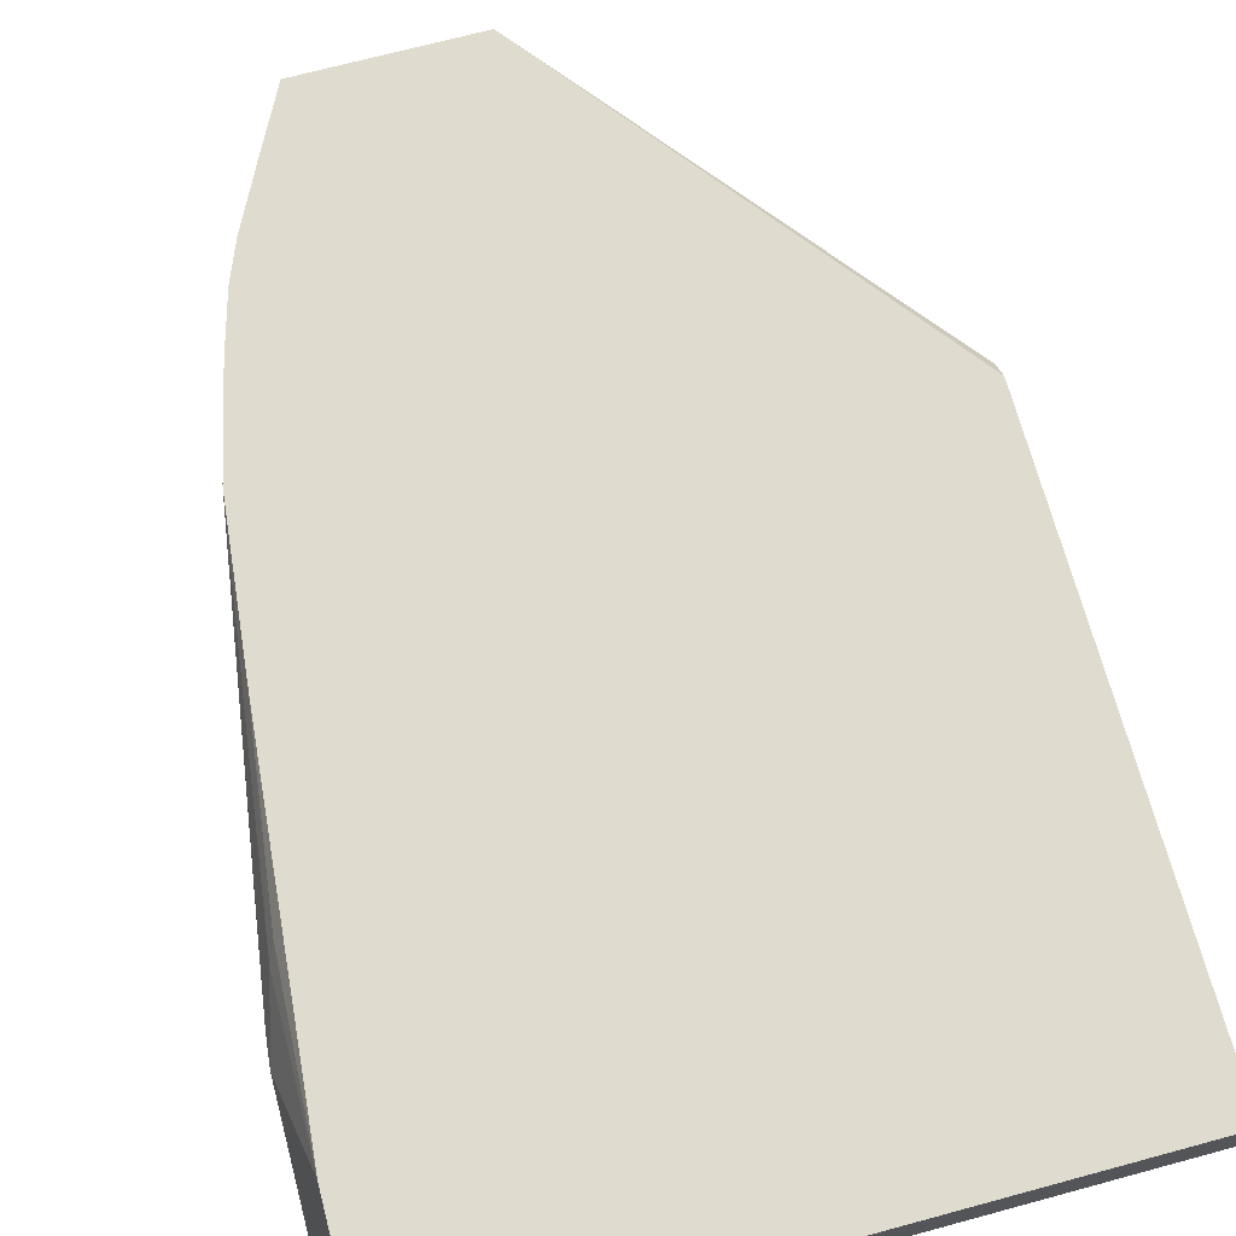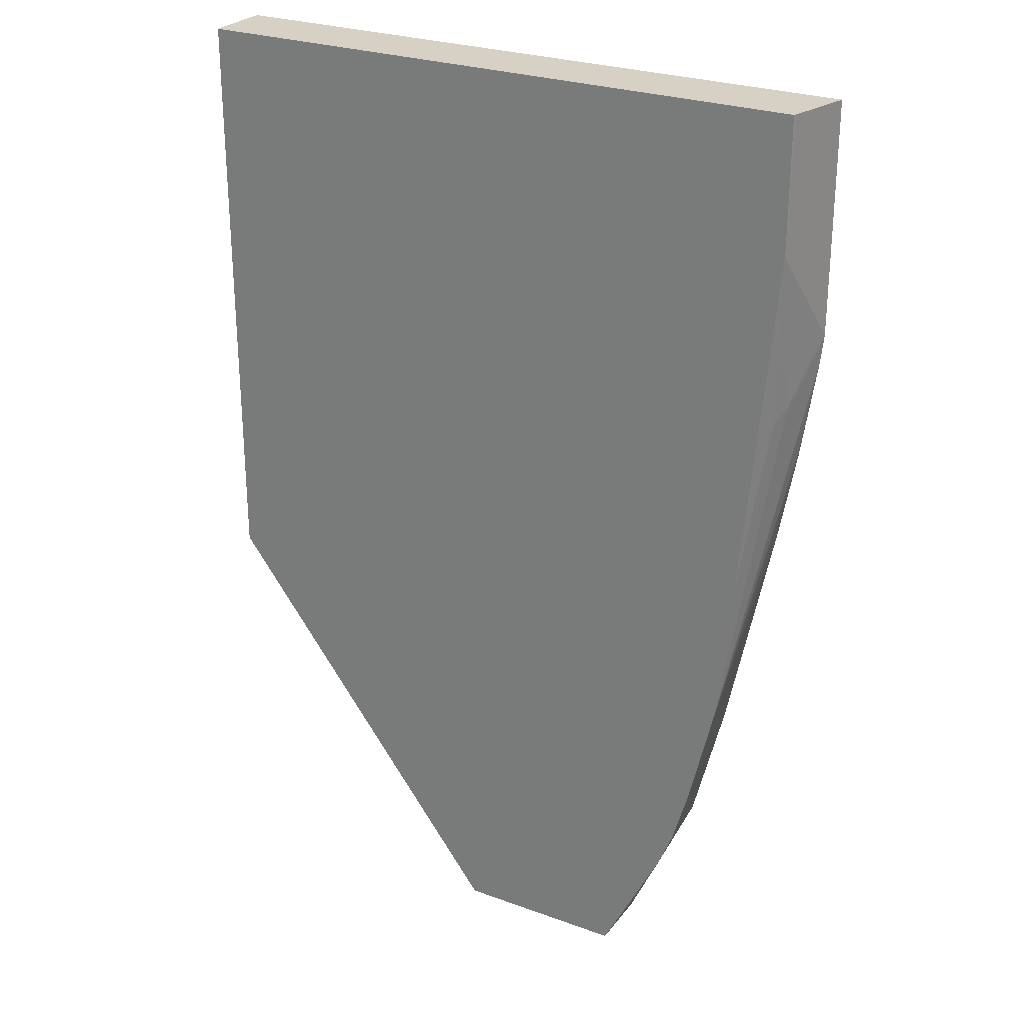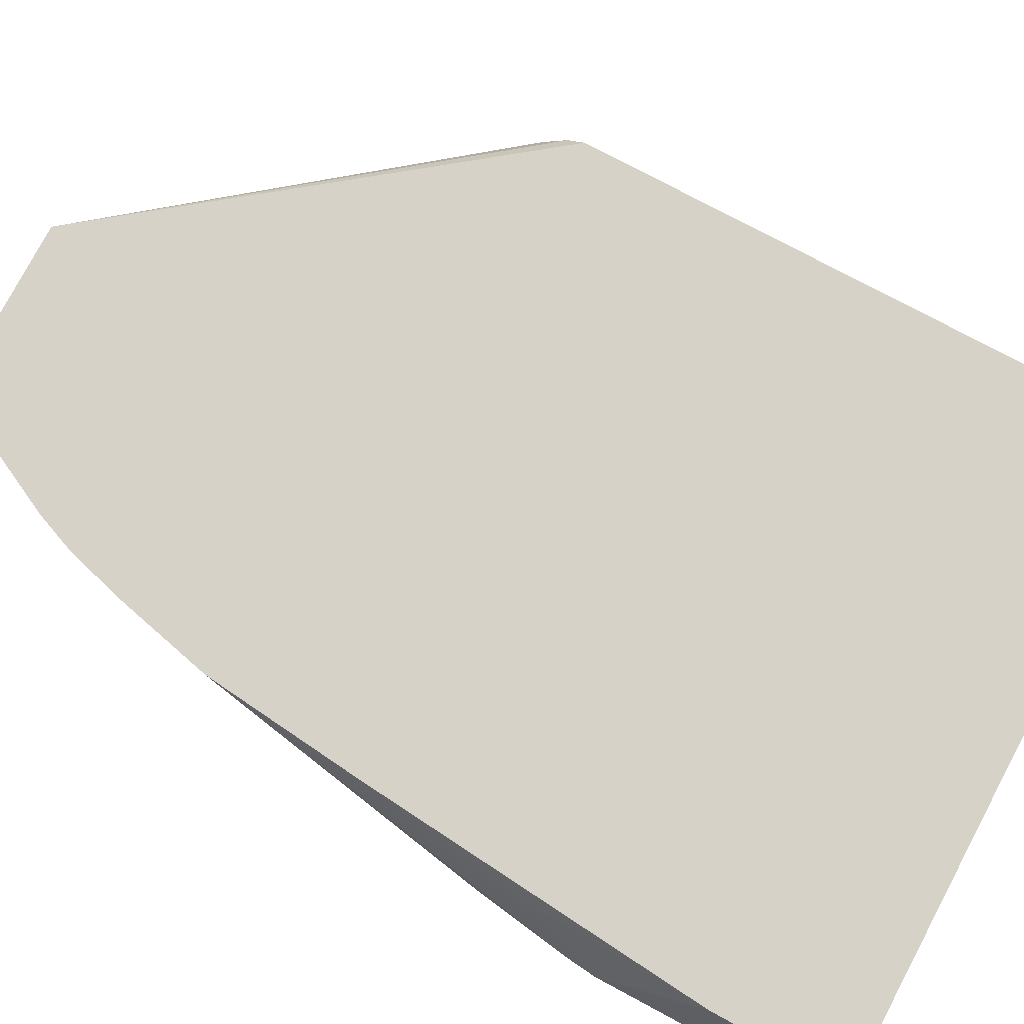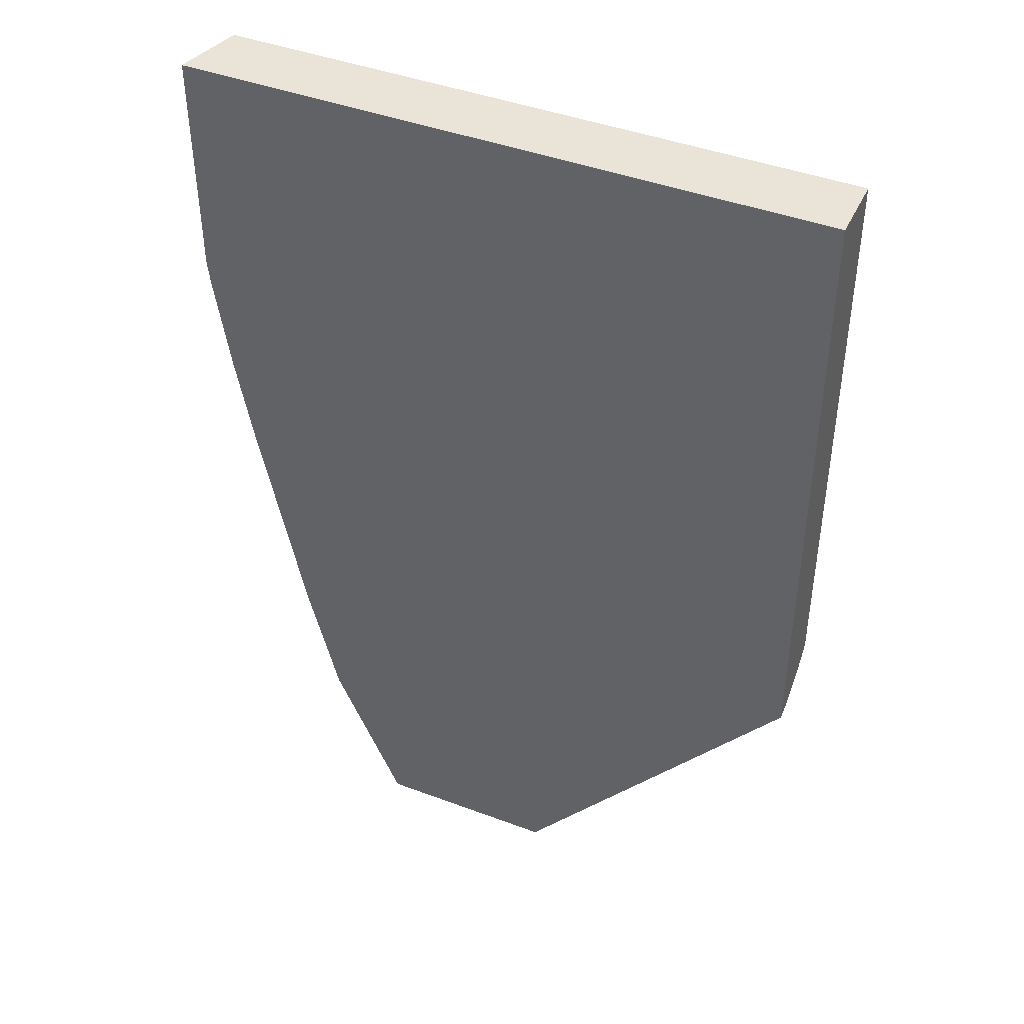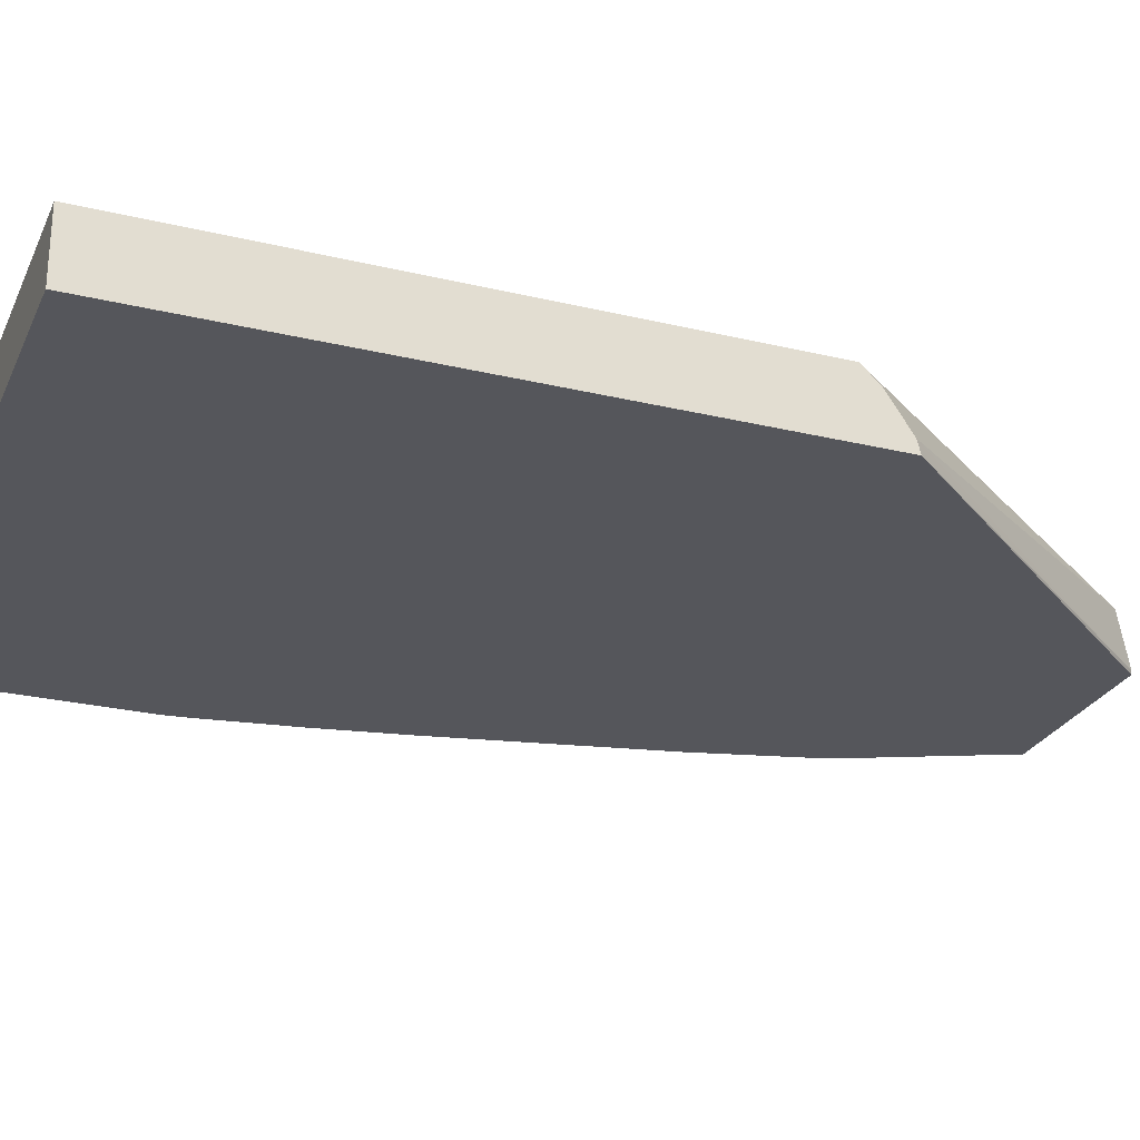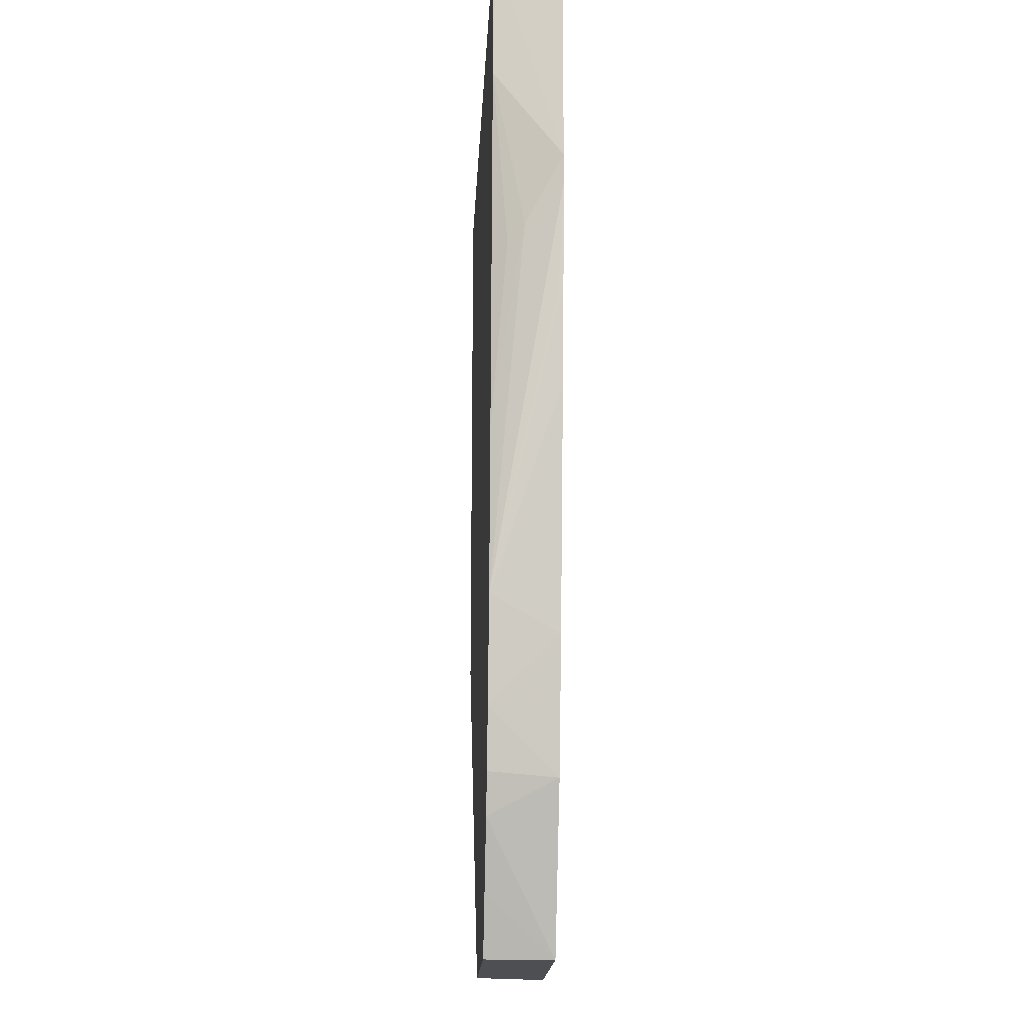
<metadata>
{"format":"obj","ext":"obj","renderer":"f3d","projection":"perspective","resolution":1024,"background":"white","views":[{"elev":70.3,"azim":-15.1,"up":"+Y"},{"elev":26.6,"azim":-150.3,"up":"+Z"},{"elev":78.4,"azim":-62.0,"up":"+Y"},{"elev":43.4,"azim":23.9,"up":"+Z"},{"elev":-26.3,"azim":69.2,"up":"+Y"},{"elev":-18.1,"azim":-92.8,"up":"+Z"}]}
</metadata>
<code>
v -0.1836 -0.002517 -0.1511
v 0.196 -0.002517 -0.1511
v -0.1733 0.03607 -0.1511
v -0.1833 -0.002517 -0.2875
v 0.203 -0.002517 -0.1511
v 0.203 0.00999 -0.1511
v -0.1728 0.03761 -0.1511
v -0.1728 0.03761 -0.1526
v -0.1725 0.03761 -0.23
v -0.1815 -0.002517 -0.3042
v -0.1725 0.01917 -0.3259
v 0.203 -0.002517 -0.5248
v 0.203 0.03761 -0.1511
v -0.1533 0.03761 -0.4408
v -0.1677 0.02875 -0.3355
v -0.1725 1.14e-06 -0.3642
v -0.1725 -0.002517 -0.3642
v -0.1434 0.03761 -0.5359
v 0.03676 -0.002517 -0.7264
v 0.03726 -0.0005998 -0.7264
v 0.03729 -0.0003209 -0.7264
v 0.203 0.00213 -0.5237
v 0.203 0.03761 -0.4973
v -0.1624 -0.002517 -0.4192
v -0.1294 0.03761 -0.5958
v -0.1342 -0.002517 -0.5558
v -0.07282 -0.002517 -0.7264
v 0.02776 0.03761 -0.7264
v 0.203 0.00541 -0.5229
v 0.203 0.03747 -0.4975
v -0.1196 0.03761 -0.6302
v -0.115 -0.002517 -0.6325
v -0.1104 0.03761 -0.6532
v -0.09122 0.03761 -0.6915
v -0.07343 0.03761 -0.7264
v 0.203 0.0284 -0.5076
f 12 21 22
f 12 20 21
f 12 19 20
f 11 14 18
f 11 15 14
f 10 18 16
f 9 14 15
f 10 16 17
f 9 15 11
f 7 9 8
f 7 14 9
f 16 18 17
f 7 18 14
f 10 11 18
f 18 25 26
f 27 34 35
f 19 27 35
f 7 25 18
f 31 33 32
f 28 36 29
f 28 30 36
f 27 32 33
f 27 33 34
f 18 26 24
f 25 32 26
f 23 30 28
f 21 29 22
f 21 28 29
f 19 21 20
f 19 28 21
f 19 35 28
f 25 31 32
f 7 31 25
f 17 18 24
f 7 34 33
f 1 12 5
f 1 19 12
f 1 27 19
f 1 32 27
f 1 26 32
f 1 24 26
f 1 5 2
f 1 17 24
f 1 4 10
f 1 3 4
f 1 7 3
f 1 13 7
f 1 2 6
f 7 33 31
f 1 10 17
f 2 5 6
f 1 6 13
f 7 28 35
f 7 35 34
f 7 23 28
f 7 13 23
f 5 13 6
f 3 7 8
f 5 30 23
f 5 36 30
f 5 23 13
f 5 22 29
f 5 12 22
f 4 11 10
f 4 9 11
f 3 9 4
f 3 8 9
f 5 29 36

</code>
